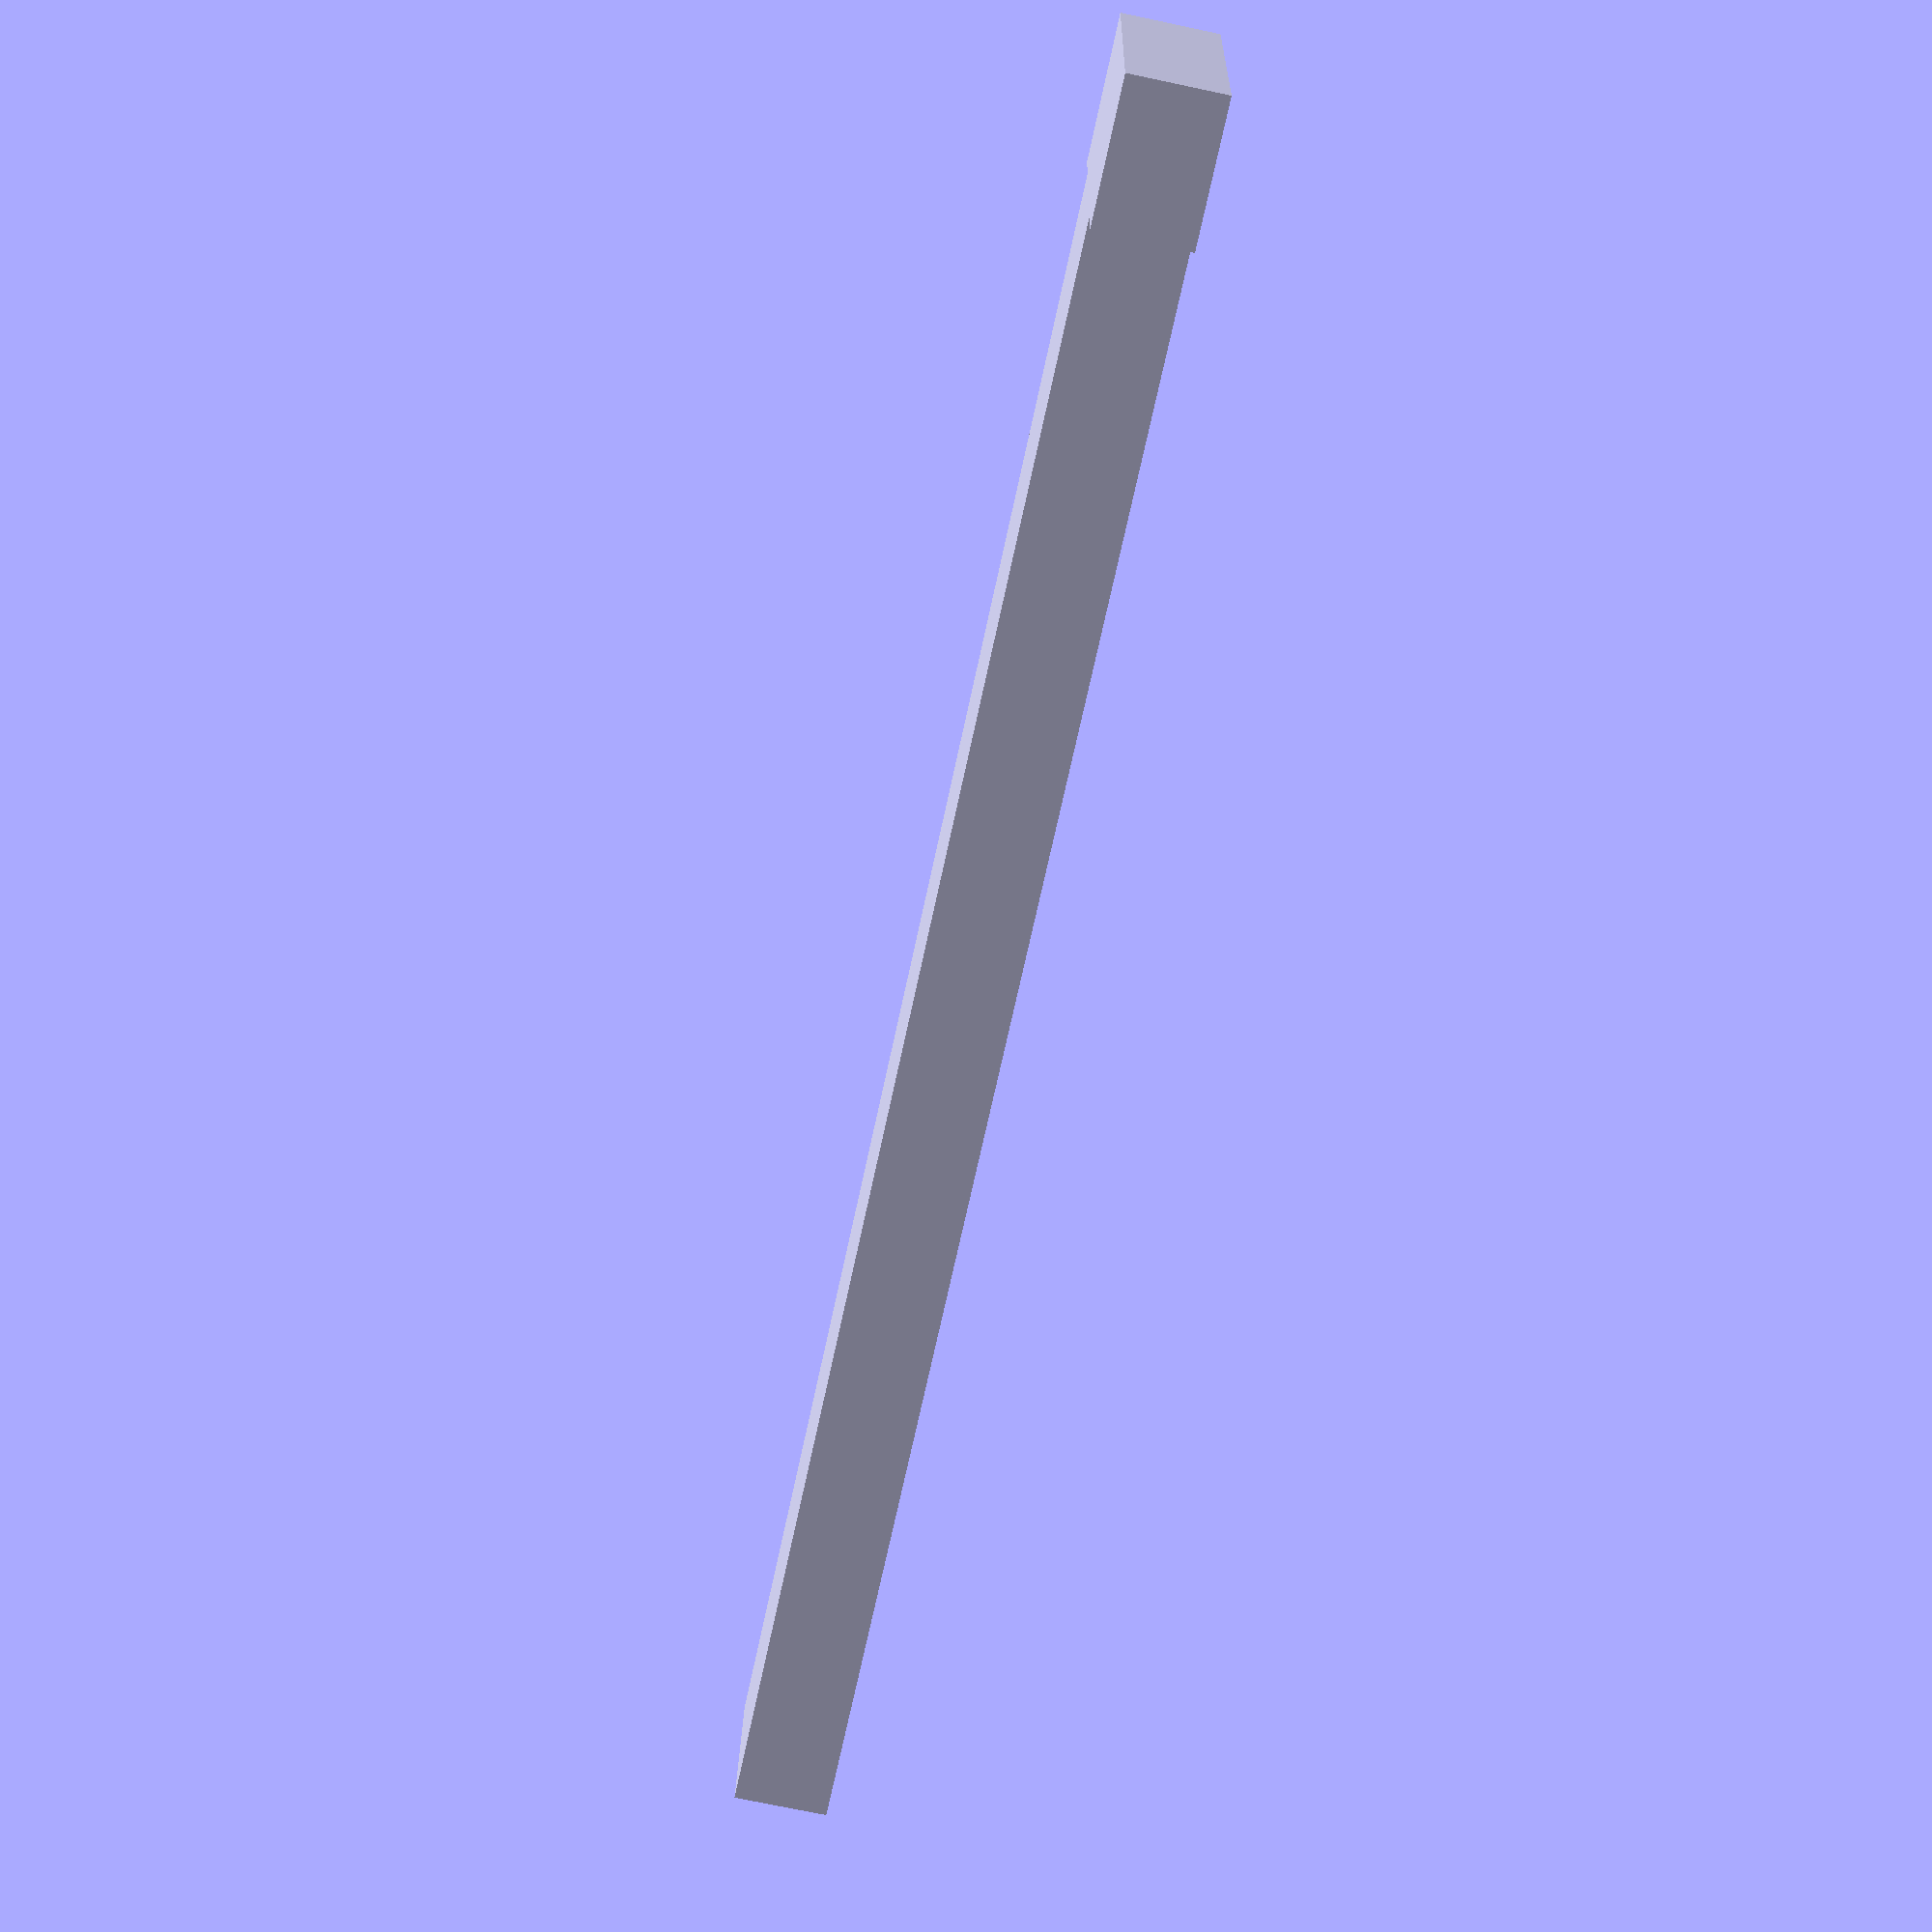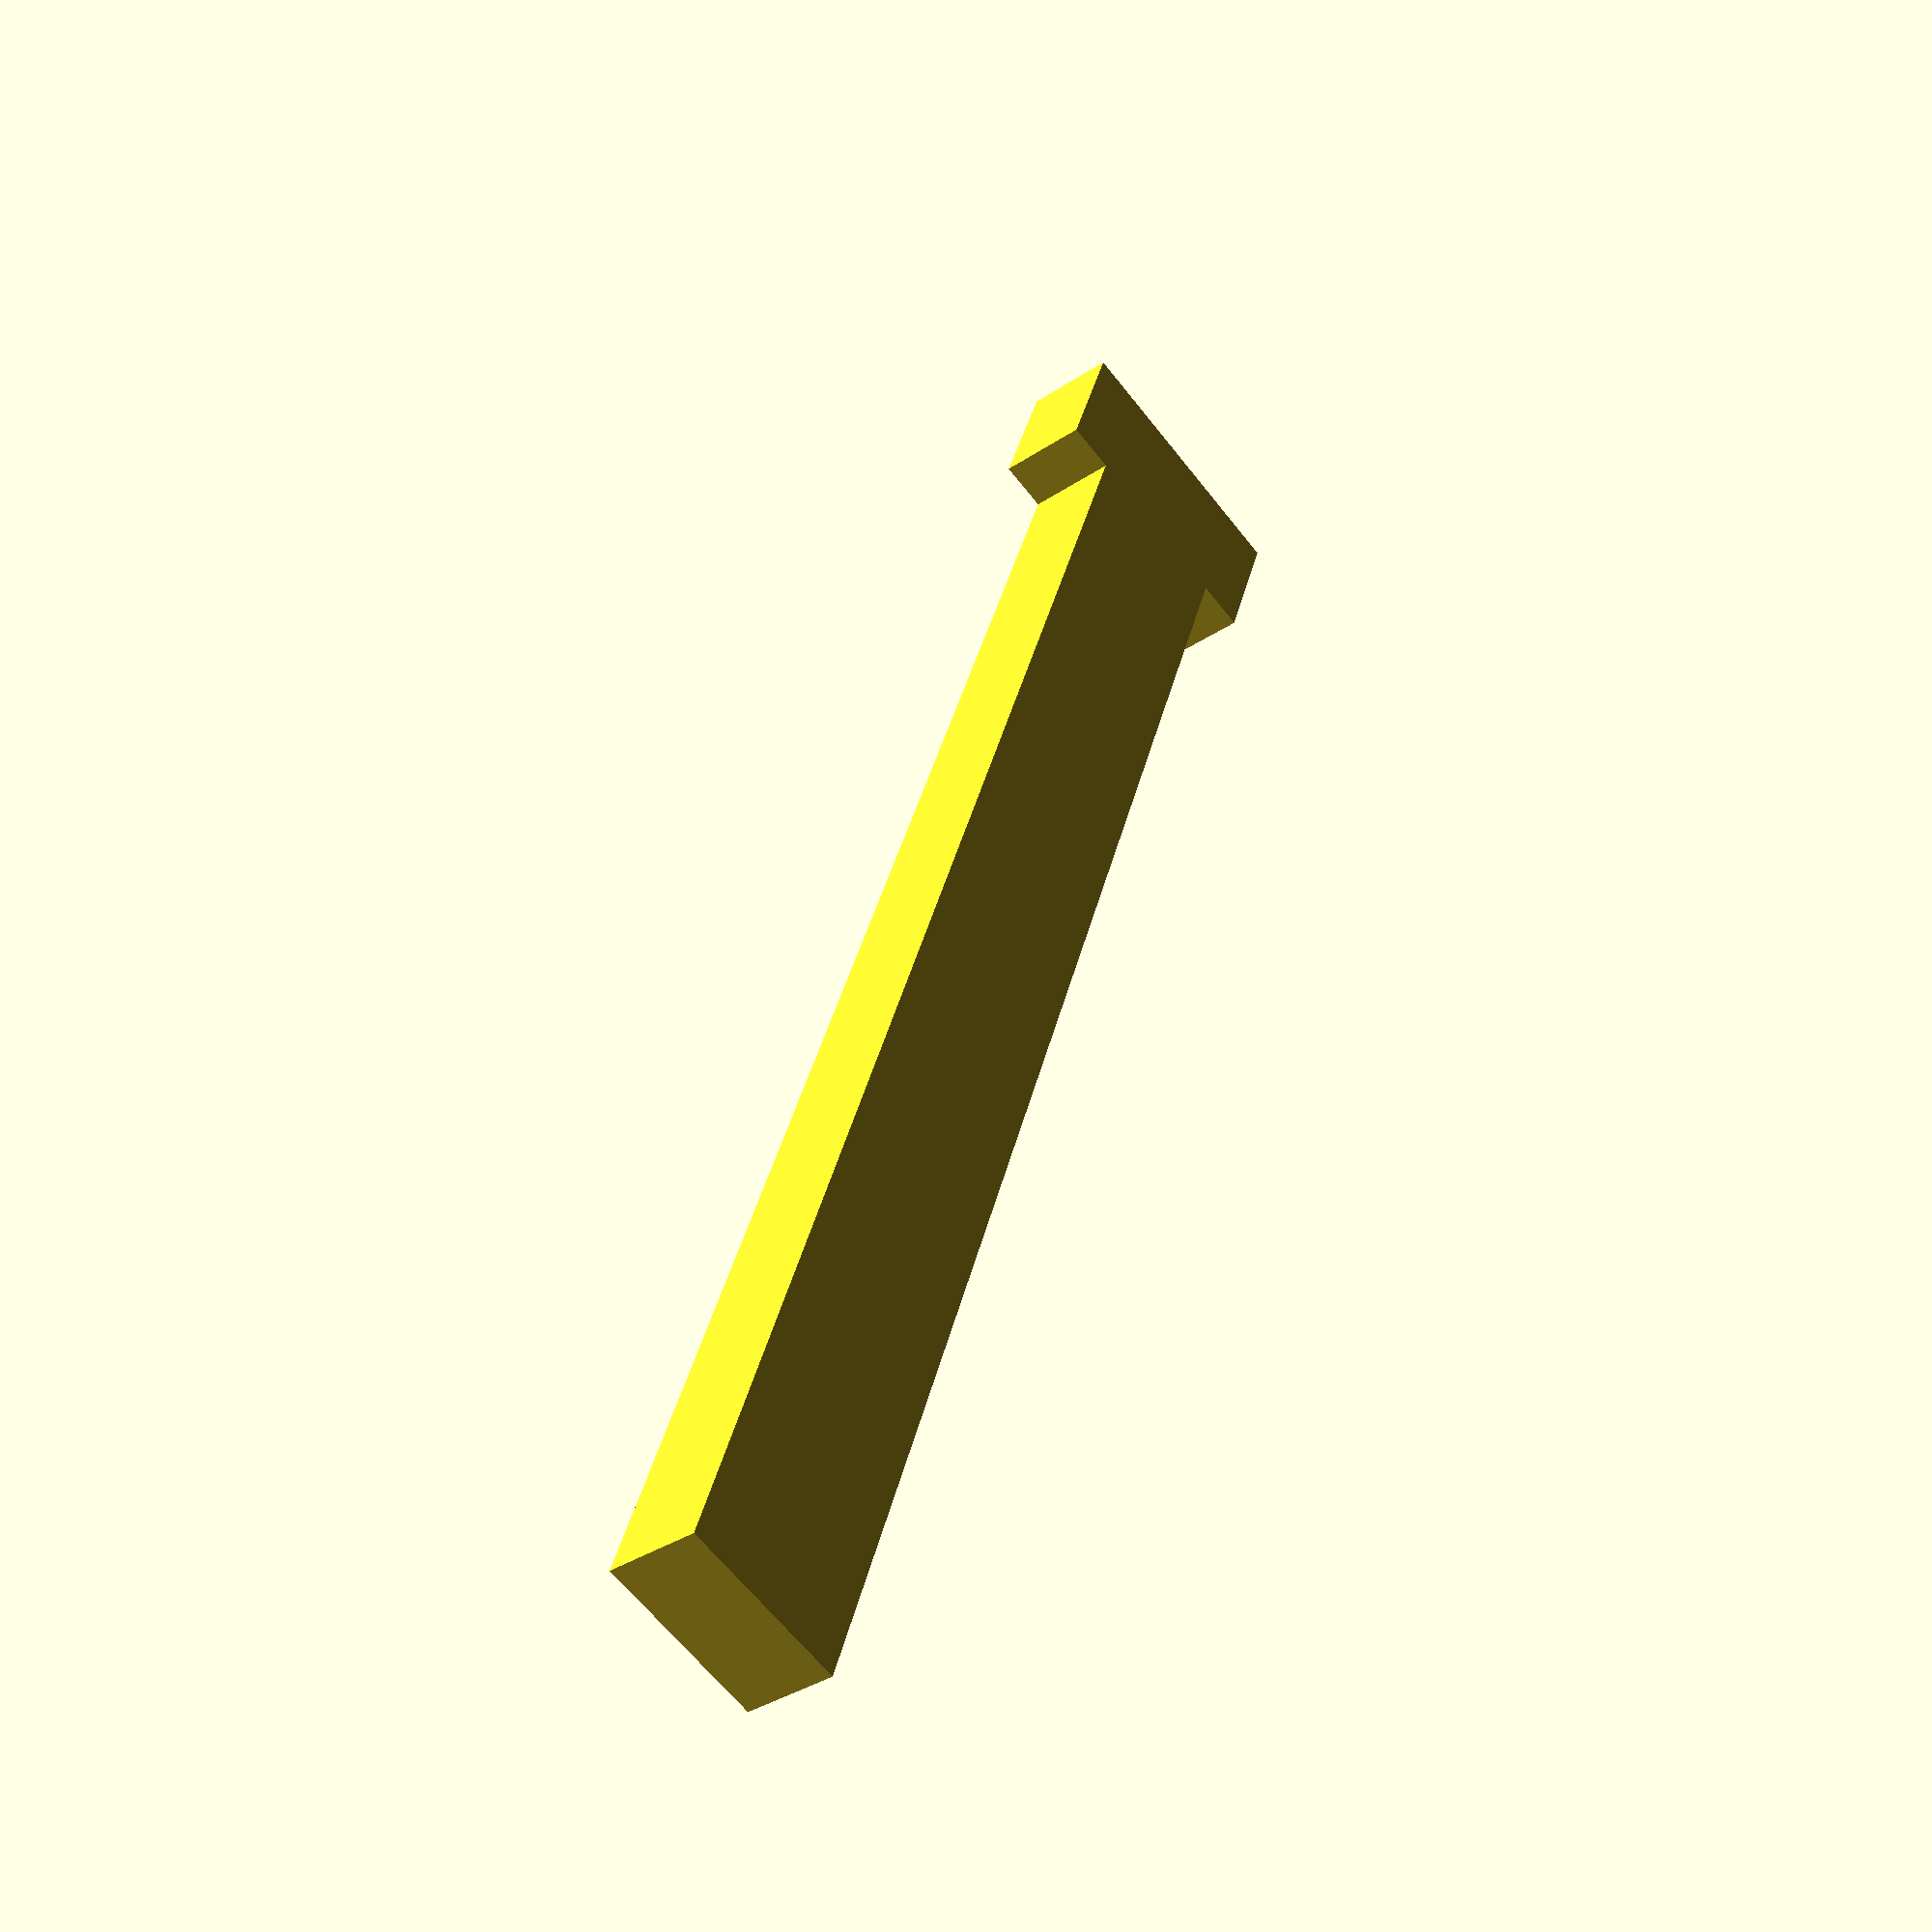
<openscad>
$fn = 25;
showLock = true;

if (!showLock) {
    M();
    translate([8, 42, 3]) Mount();
    translate([8, 18, 3]) Mount();
    translate([56, 42, 3]) Mount();
    translate([56, 18, 3]) Mount();
    // In place
    //translate([10.1, 14, 4.5]) #Lock();
} else {
    translate([10.1, 14, 4.5]) Lock();
}

module Lock() {
    cube([3.8, 38, 2]);
    translate([-1.1, 0, 0]) cube([6, 3, 2]);
}

module Mount() {
    difference() {
        cube([8, 4, 6]);
        translate([2, -1, 0]) cube([4, 10, 4]);
    }
}

module M() {
    scale([6, 5, 3]) {
        minkowski() {
            linear_extrude(1)
                text("M", font = "Calibri");
            sphere(r=0.35);
        }
    }
}

</openscad>
<views>
elev=252.4 azim=94.0 roll=102.0 proj=p view=solid
elev=216.6 azim=20.0 roll=229.3 proj=p view=solid
</views>
